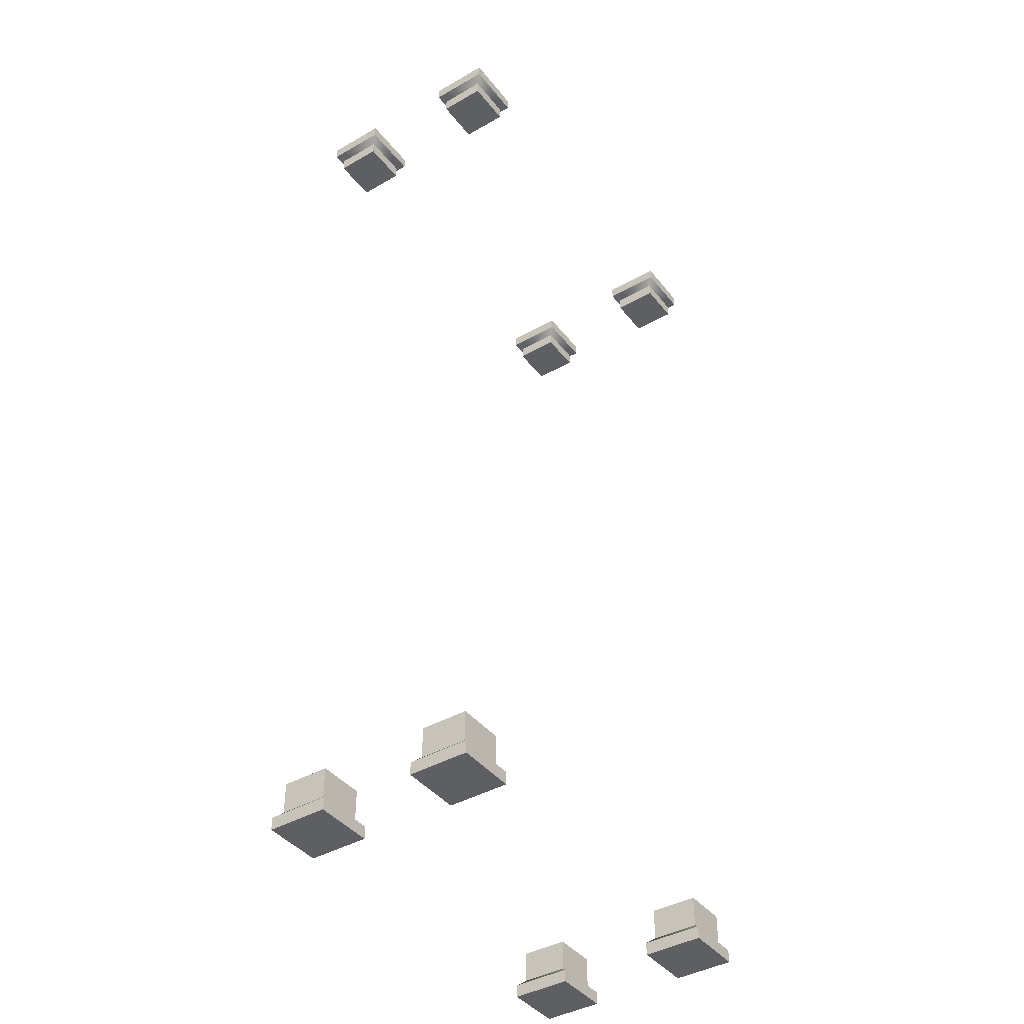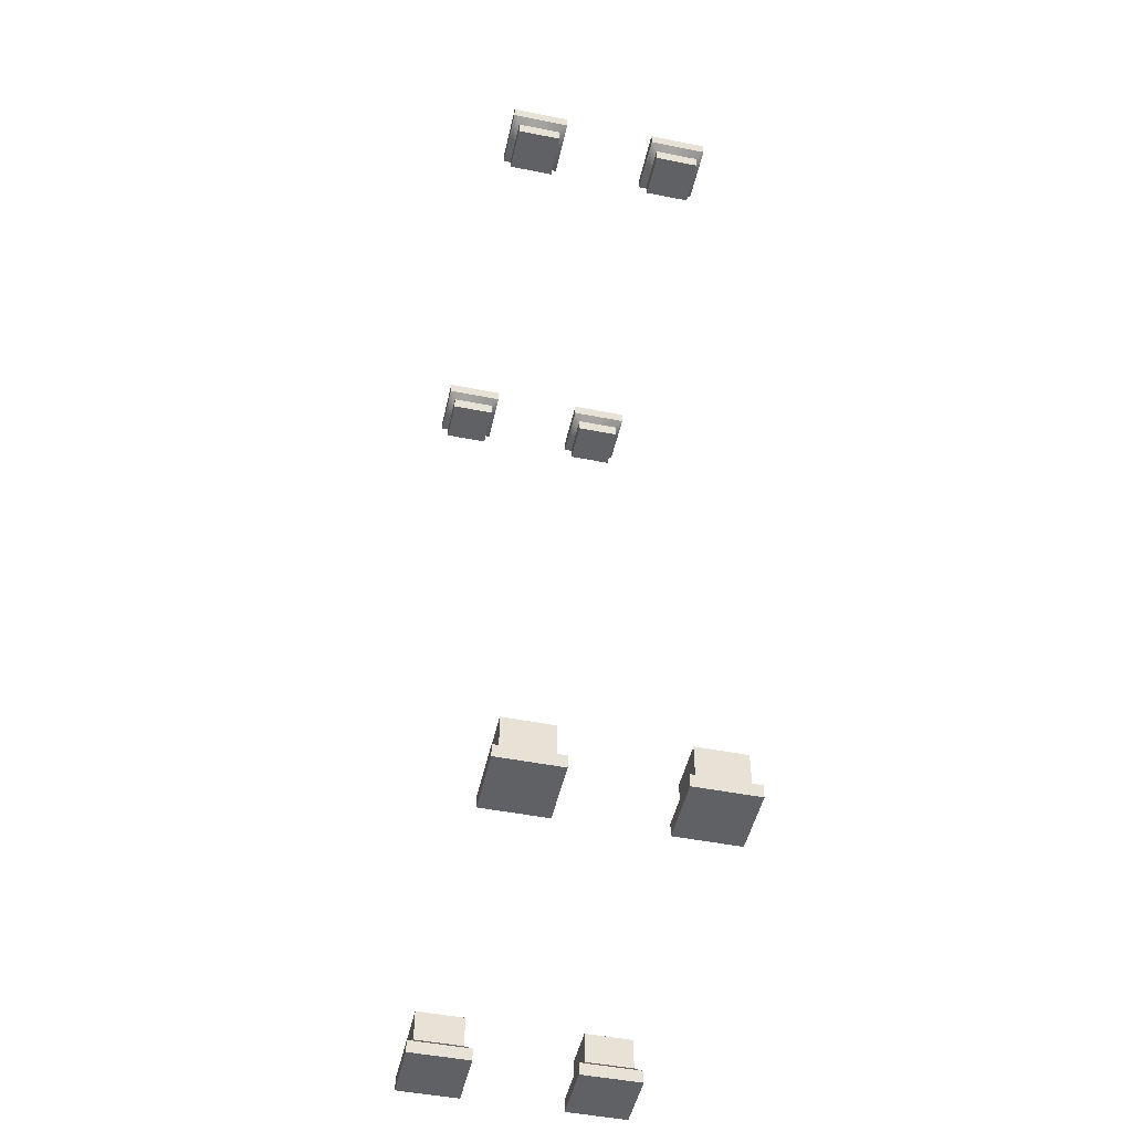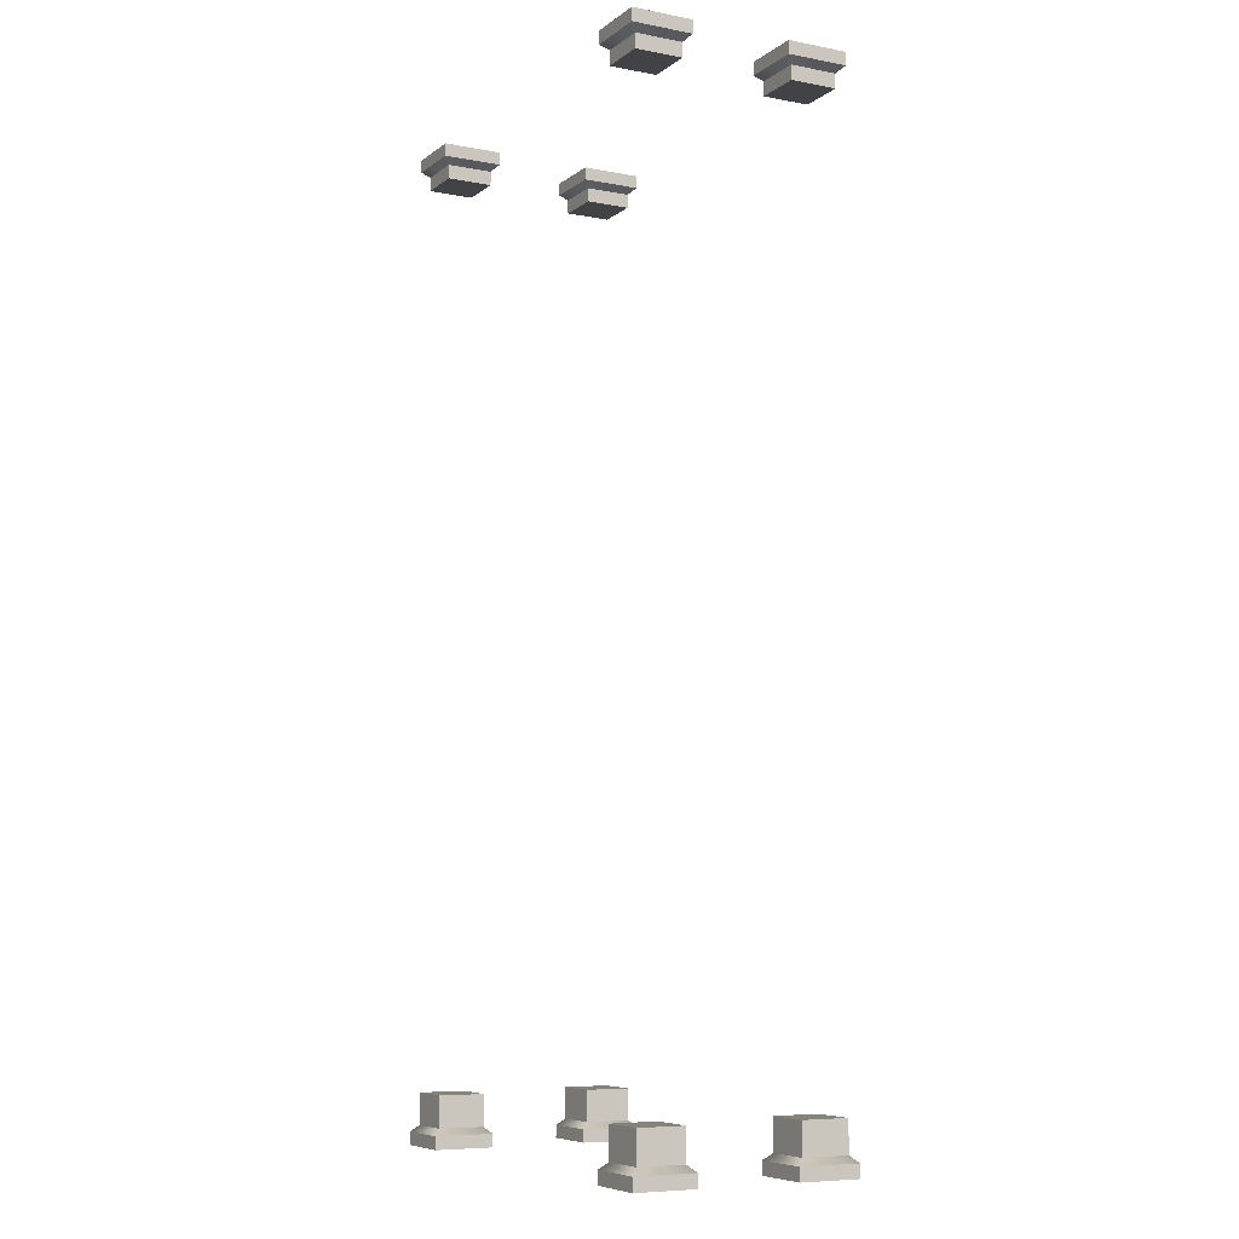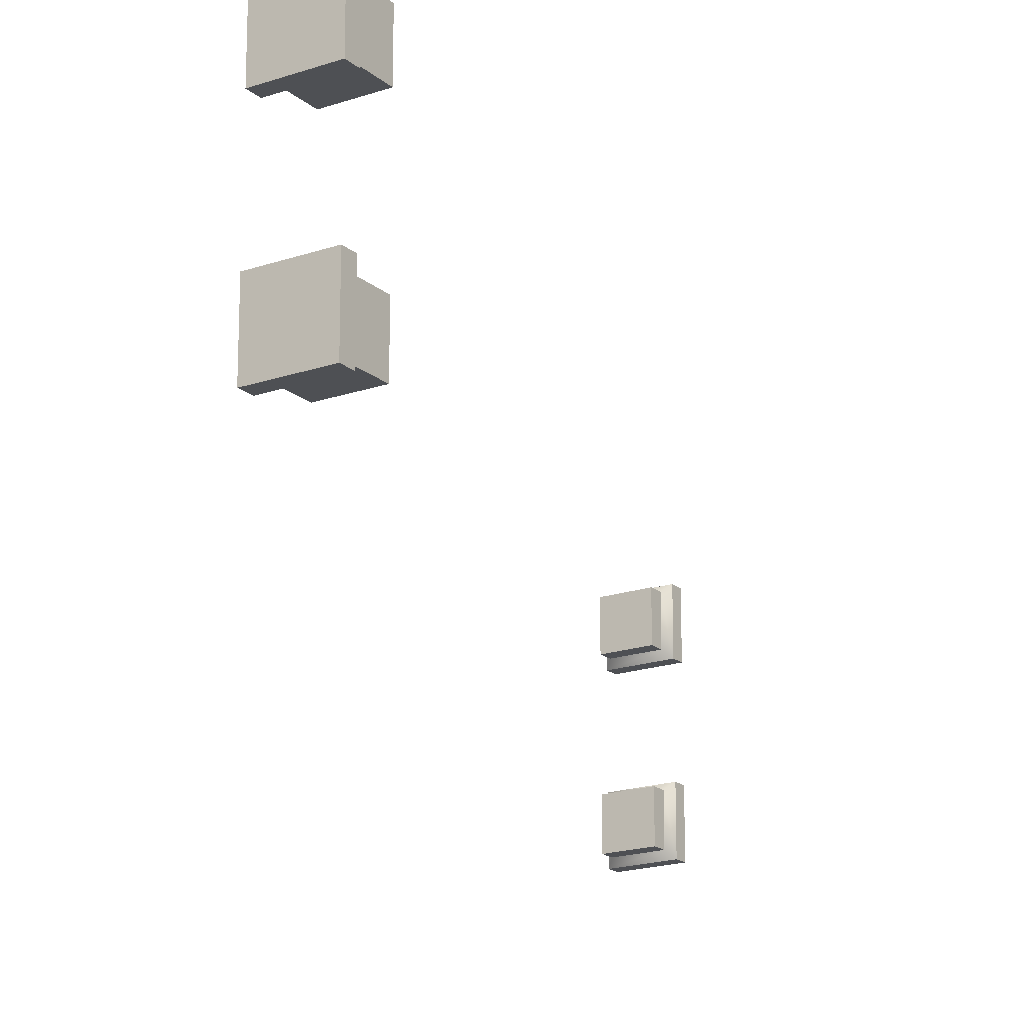
<metadata>
{"format":"obj","ext":"obj","renderer":"f3d","projection":"perspective","resolution":1024,"background":"white","views":[{"elev":-41.4,"azim":124.7,"up":"+Y"},{"elev":-48.3,"azim":-102.5,"up":"+Y"},{"elev":-7.5,"azim":-118.1,"up":"+Y"},{"elev":-18.8,"azim":33.2,"up":"+Z"}]}
</metadata>
<code>
v -30.88 -97.14 6.904
v -24.34 -97.14 6.904
v -30.88 -97.14 0.3721
v -24.34 -97.14 0.3721
v -30.88 -101.5 6.904
v -30.88 -101.5 0.3721
v -24.34 -101.5 0.3721
v -24.34 -101.5 6.904
v -31.84 -102.4 7.87
v -31.84 -102.4 -0.5936
v -31.84 -104.2 7.87
v -31.84 -104.2 -0.5936
v -23.38 -104.2 -0.5936
v -23.38 -102.4 -0.5936
v -23.38 -102.4 7.87
v -23.38 -104.2 7.87
v -30.88 -97.14 -15.29
v -24.34 -97.14 -15.29
v -30.88 -97.14 -21.82
v -24.34 -97.14 -21.82
v -30.88 -101.5 -15.29
v -30.88 -101.5 -21.82
v -24.34 -101.5 -21.82
v -24.34 -101.5 -15.29
v -31.84 -102.4 -14.32
v -31.84 -102.4 -22.78
v -31.84 -104.2 -14.32
v -31.84 -104.2 -22.78
v -23.38 -104.2 -22.78
v -23.38 -102.4 -22.78
v -23.38 -102.4 -14.32
v -23.38 -104.2 -14.32
v 30.88 -97.14 6.904
v 24.34 -97.14 6.904
v 30.88 -97.14 0.3721
v 24.34 -97.14 0.3721
v 30.88 -101.5 6.904
v 30.88 -101.5 0.3721
v 24.34 -101.5 0.3721
v 24.34 -101.5 6.904
v 31.84 -102.4 7.87
v 31.84 -102.4 -0.5936
v 31.84 -104.2 7.87
v 31.84 -104.2 -0.5936
v 23.38 -104.2 -0.5936
v 23.38 -102.4 -0.5936
v 23.38 -102.4 7.87
v 23.38 -104.2 7.87
v 30.88 -97.14 -15.29
v 24.34 -97.14 -15.29
v 30.88 -97.14 -21.82
v 24.34 -97.14 -21.82
v 30.88 -101.5 -15.29
v 30.88 -101.5 -21.82
v 24.34 -101.5 -21.82
v 24.34 -101.5 -15.29
v 31.84 -102.4 -14.32
v 31.84 -102.4 -22.78
v 31.84 -104.2 -14.32
v 31.84 -104.2 -22.78
v 23.38 -104.2 -22.78
v 23.38 -102.4 -22.78
v 23.38 -102.4 -14.32
v 23.38 -104.2 -14.32
v -30.88 30.06 6.904
v -24.34 30.06 6.904
v -30.88 30.06 0.3721
v -24.34 30.06 0.3721
v -30.88 32.05 6.904
v -30.88 32.05 0.3721
v -24.34 32.05 0.3721
v -24.34 32.05 6.904
v -31.84 32.93 7.87
v -31.84 32.93 -0.5936
v -31.84 34.74 7.87
v -31.84 34.74 -0.5936
v -23.38 34.74 -0.5936
v -23.38 32.93 -0.5936
v -23.38 32.93 7.87
v -23.38 34.74 7.87
v -30.88 30.06 -15.29
v -24.34 30.06 -15.29
v -30.88 30.06 -21.82
v -24.34 30.06 -21.82
v -30.88 32.05 -15.29
v -30.88 32.05 -21.82
v -24.34 32.05 -21.82
v -24.34 32.05 -15.29
v -31.84 32.93 -14.32
v -31.84 32.93 -22.78
v -31.84 34.74 -14.32
v -31.84 34.74 -22.78
v -23.38 34.74 -22.78
v -23.38 32.93 -22.78
v -23.38 32.93 -14.32
v -23.38 34.74 -14.32
v 30.88 30.06 6.904
v 24.34 30.06 6.904
v 30.88 30.06 0.3721
v 24.34 30.06 0.3721
v 30.88 32.05 6.904
v 30.88 32.05 0.3721
v 24.34 32.05 0.3721
v 24.34 32.05 6.904
v 31.84 32.93 7.87
v 31.84 32.93 -0.5936
v 31.84 34.74 7.87
v 31.84 34.74 -0.5936
v 23.38 34.74 -0.5936
v 23.38 32.93 -0.5936
v 23.38 32.93 7.87
v 23.38 34.74 7.87
v 30.88 30.06 -15.29
v 24.34 30.06 -15.29
v 30.88 30.06 -21.82
v 24.34 30.06 -21.82
v 30.88 32.05 -15.29
v 30.88 32.05 -21.82
v 24.34 32.05 -21.82
v 24.34 32.05 -15.29
v 31.84 32.93 -14.32
v 31.84 32.93 -22.78
v 31.84 34.74 -14.32
v 31.84 34.74 -22.78
v 23.38 34.74 -22.78
v 23.38 32.93 -22.78
v 23.38 32.93 -14.32
v 23.38 34.74 -14.32
f 1 5 8 2
f 6 3 4 7
f 3 1 2 4
f 2 8 7 4
f 3 6 5 1
f 10 12 11 9
f 12 10 14 13
f 15 16 13 14
f 9 11 16 15
f 6 10 9 5
f 13 16 11 12
f 7 14 10 6
f 8 15 14 7
f 5 9 15 8
f 17 21 24 18
f 22 19 20 23
f 19 17 18 20
f 18 24 23 20
f 19 22 21 17
f 26 28 27 25
f 28 26 30 29
f 31 32 29 30
f 25 27 32 31
f 22 26 25 21
f 29 32 27 28
f 23 30 26 22
f 24 31 30 23
f 21 25 31 24
f 33 34 40 37
f 38 39 36 35
f 35 36 34 33
f 34 36 39 40
f 35 33 37 38
f 42 41 43 44
f 44 45 46 42
f 47 46 45 48
f 41 47 48 43
f 38 37 41 42
f 45 44 43 48
f 39 38 42 46
f 40 39 46 47
f 37 40 47 41
f 49 50 56 53
f 54 55 52 51
f 51 52 50 49
f 50 52 55 56
f 51 49 53 54
f 58 57 59 60
f 60 61 62 58
f 63 62 61 64
f 57 63 64 59
f 54 53 57 58
f 61 60 59 64
f 55 54 58 62
f 56 55 62 63
f 53 56 63 57
f 65 66 72 69
f 70 71 68 67
f 67 68 66 65
f 66 68 71 72
f 67 65 69 70
f 74 73 75 76
f 76 77 78 74
f 79 78 77 80
f 73 79 80 75
f 70 69 73 74
f 77 76 75 80
f 71 70 74 78
f 72 71 78 79
f 69 72 79 73
f 81 82 88 85
f 86 87 84 83
f 83 84 82 81
f 82 84 87 88
f 83 81 85 86
f 90 89 91 92
f 92 93 94 90
f 95 94 93 96
f 89 95 96 91
f 86 85 89 90
f 93 92 91 96
f 87 86 90 94
f 88 87 94 95
f 85 88 95 89
f 97 101 104 98
f 102 99 100 103
f 99 97 98 100
f 98 104 103 100
f 99 102 101 97
f 106 108 107 105
f 108 106 110 109
f 111 112 109 110
f 105 107 112 111
f 102 106 105 101
f 109 112 107 108
f 103 110 106 102
f 104 111 110 103
f 101 105 111 104
f 113 117 120 114
f 118 115 116 119
f 115 113 114 116
f 114 120 119 116
f 115 118 117 113
f 122 124 123 121
f 124 122 126 125
f 127 128 125 126
f 121 123 128 127
f 118 122 121 117
f 125 128 123 124
f 119 126 122 118
f 120 127 126 119
f 117 121 127 120

</code>
